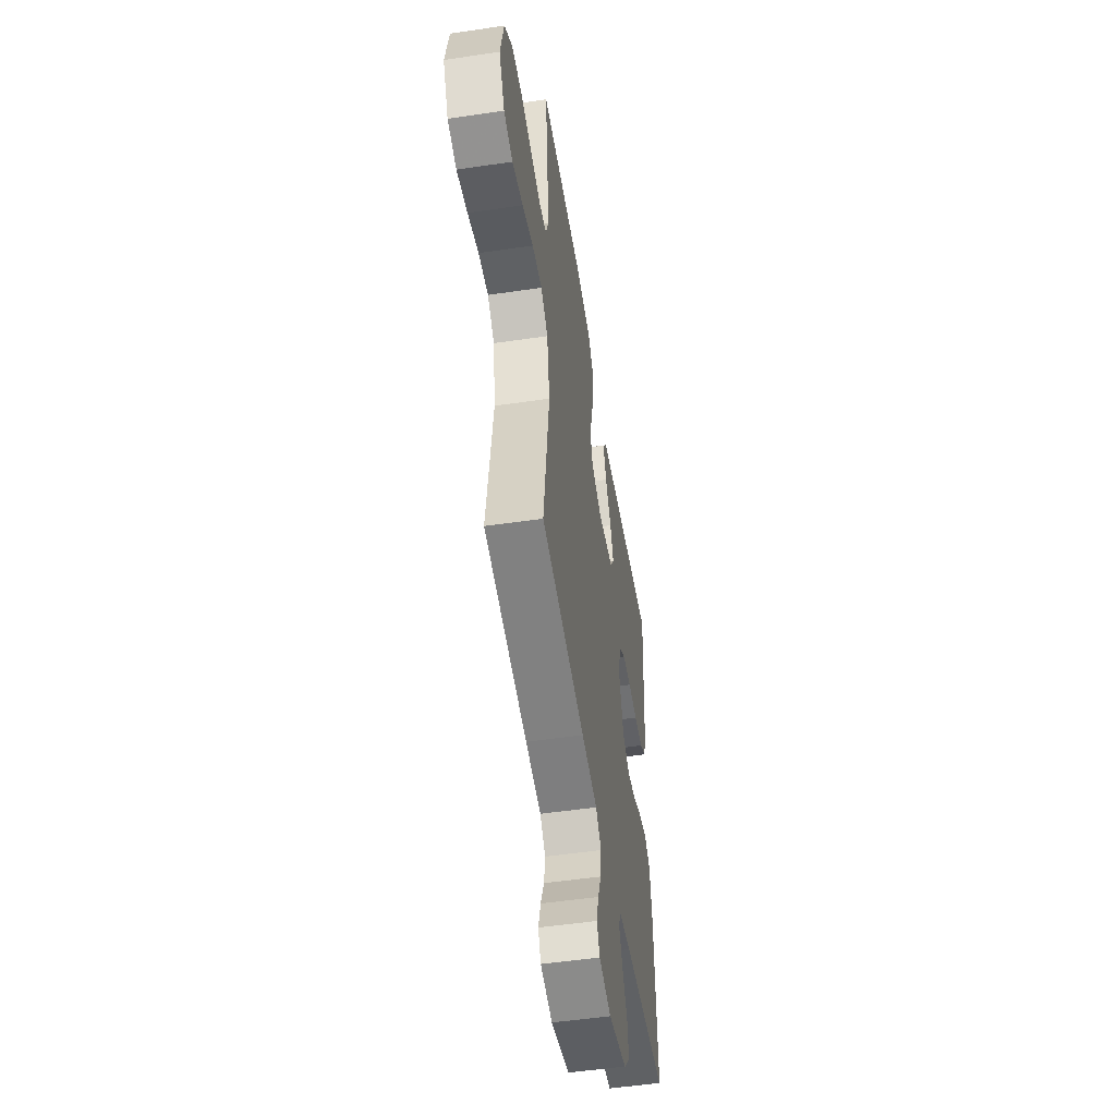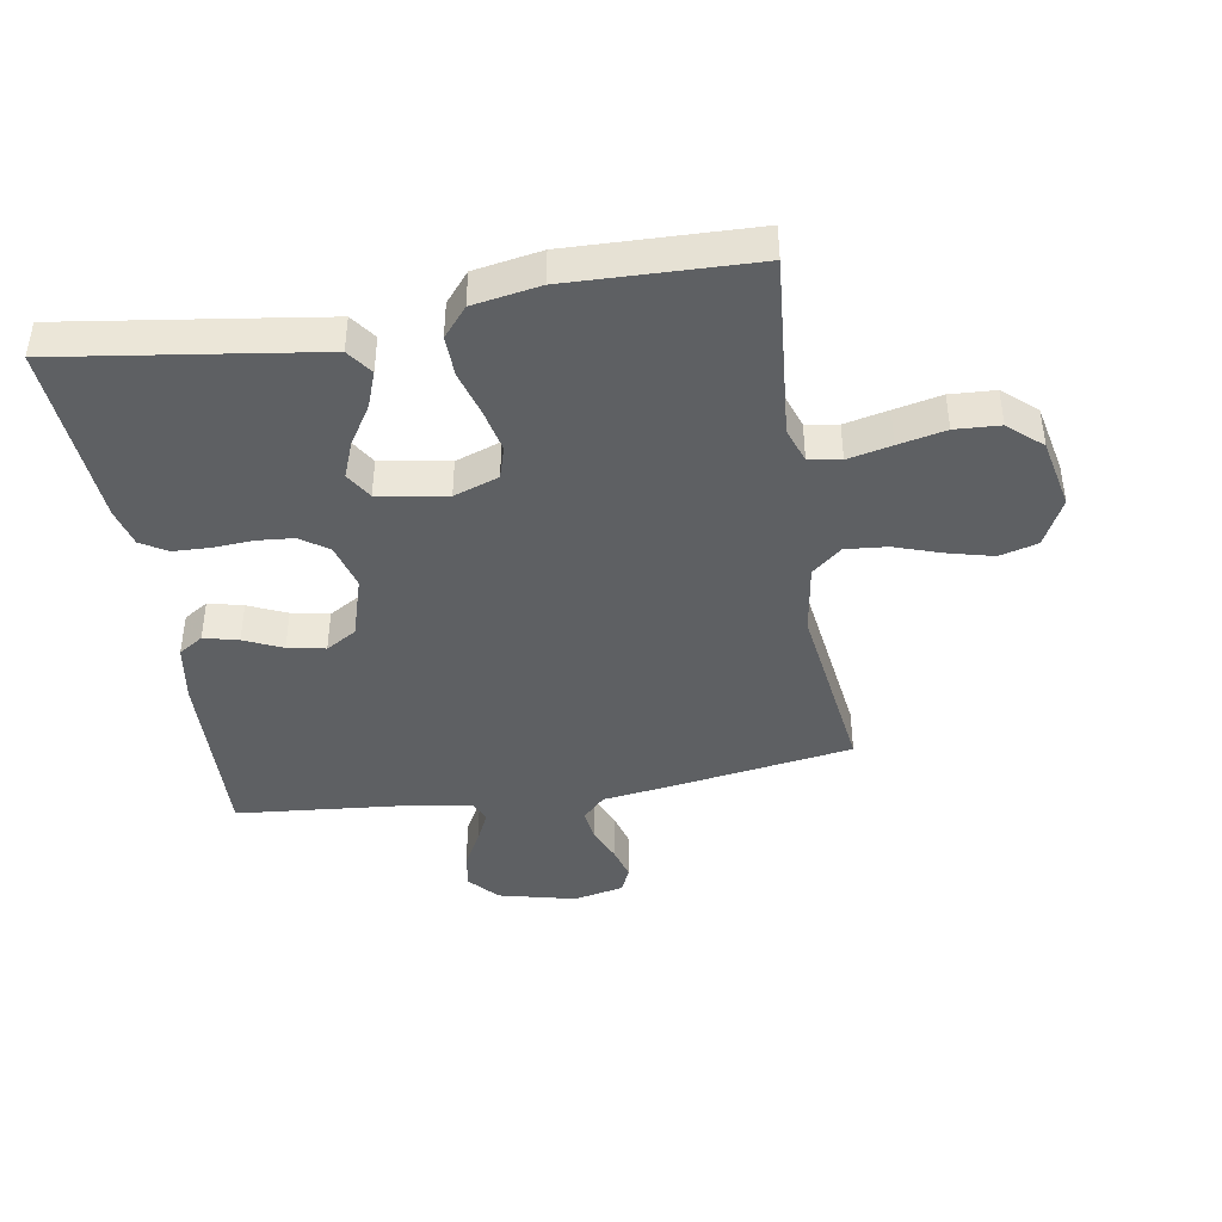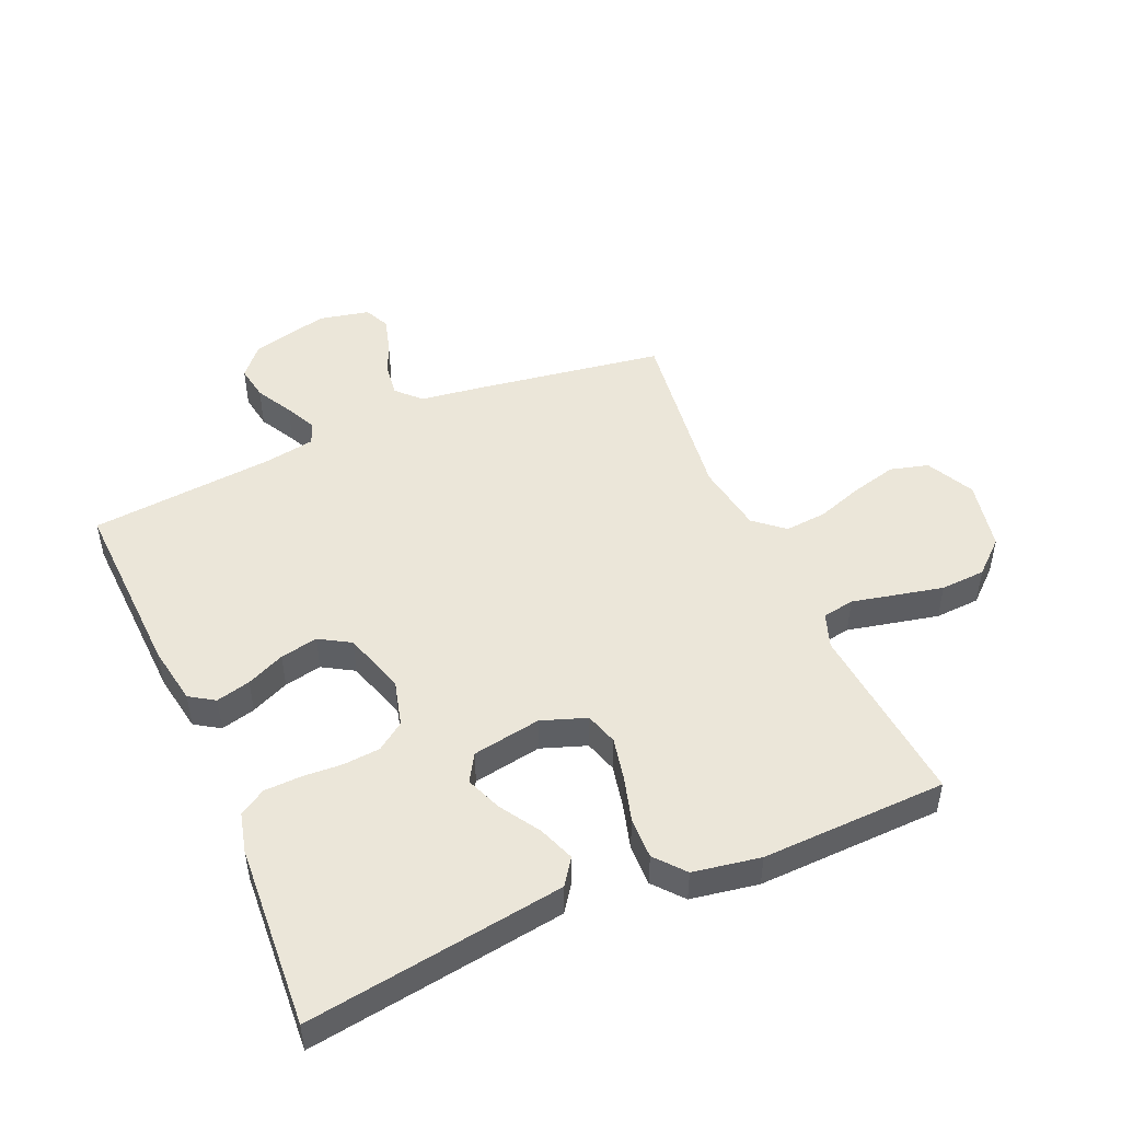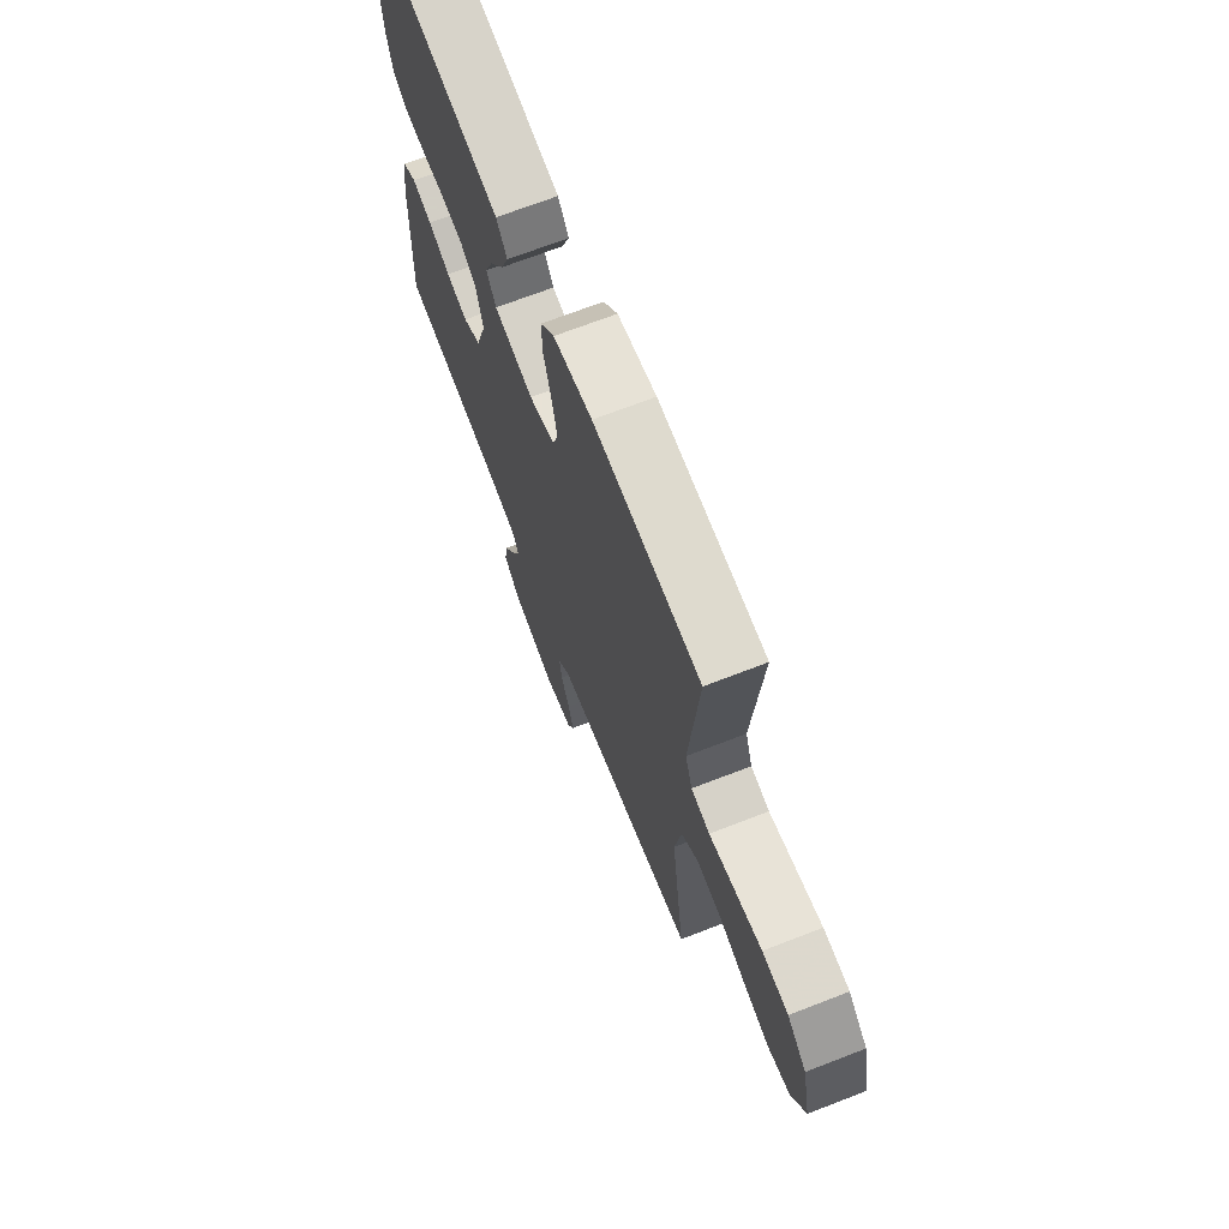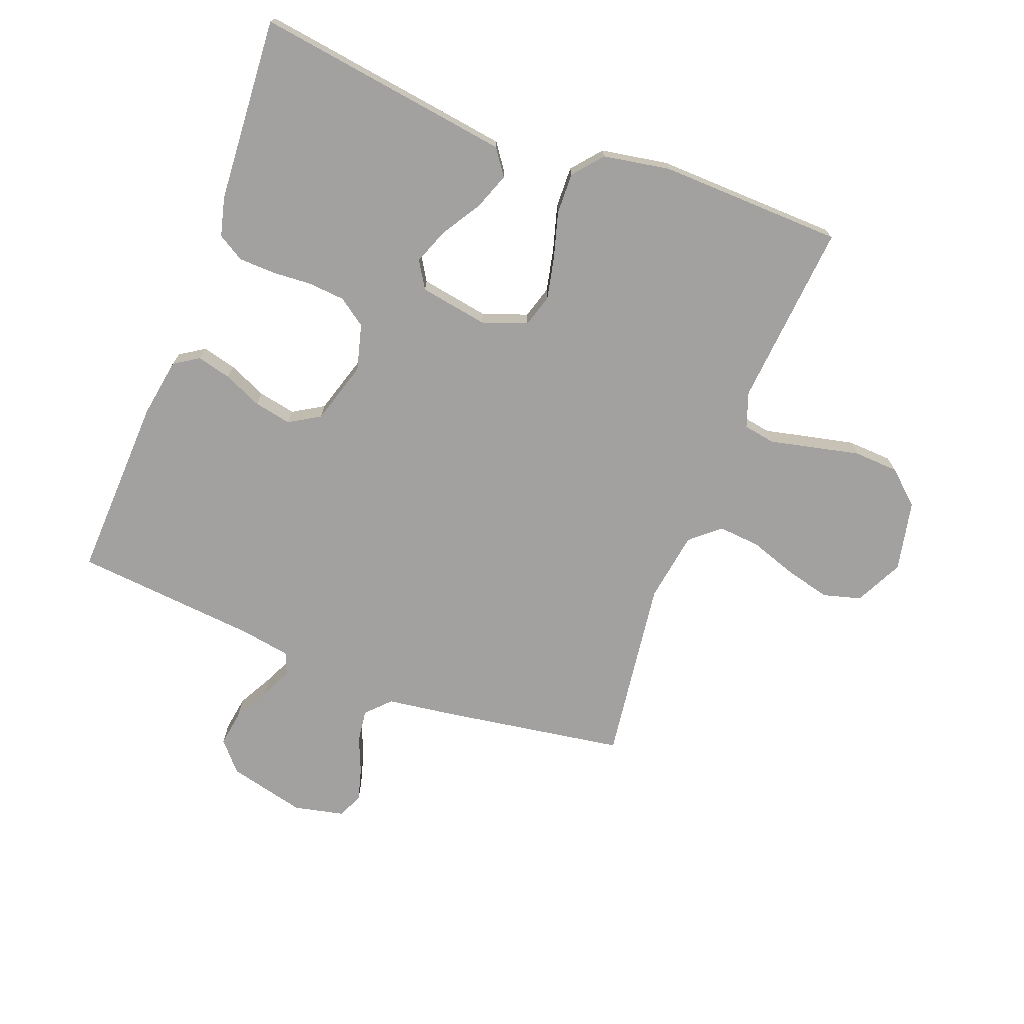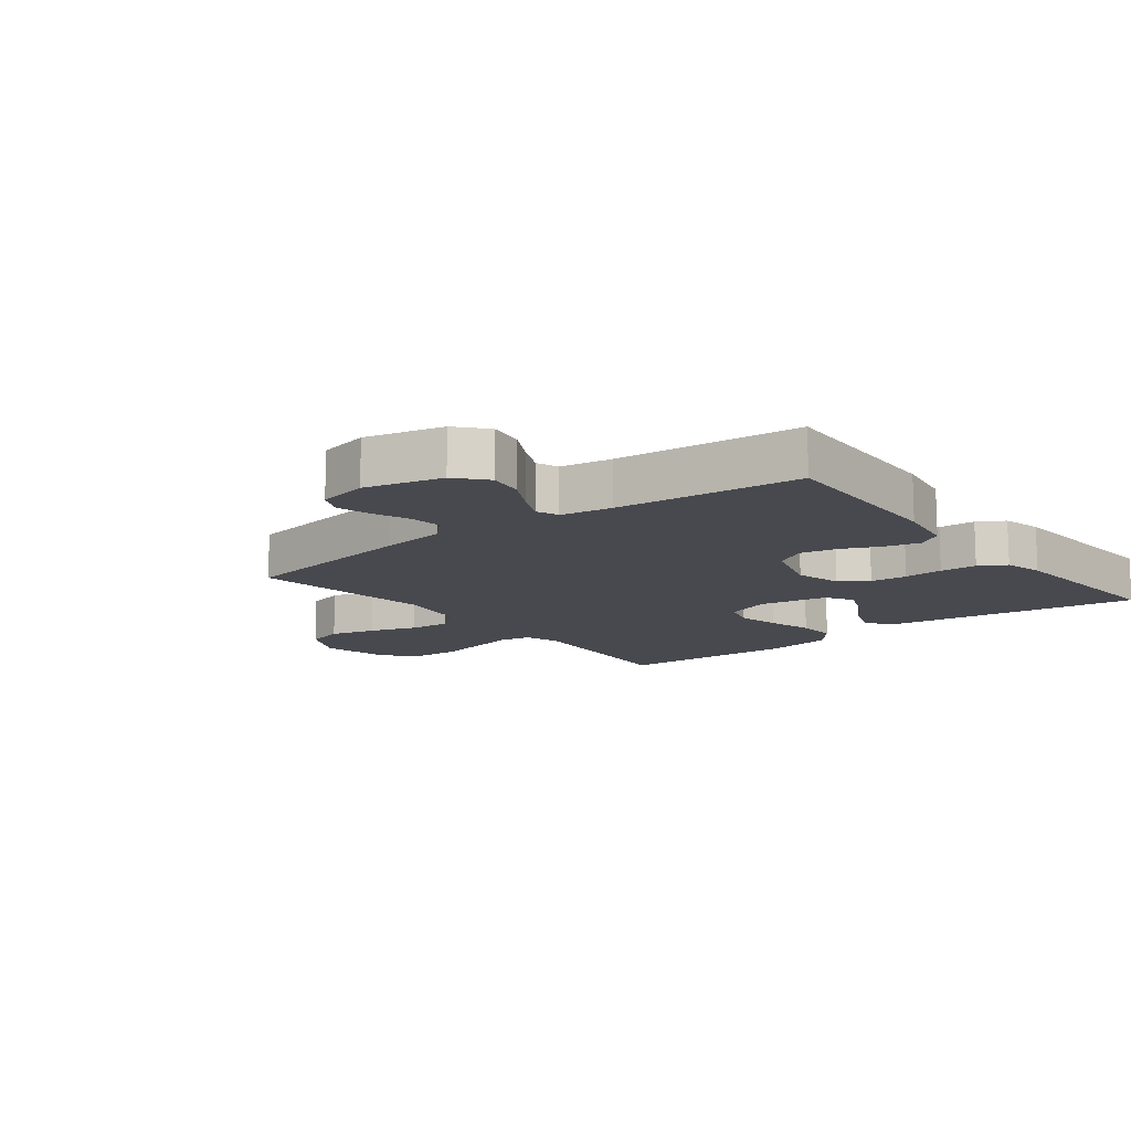
<metadata>
{"format":"obj","ext":"obj","renderer":"f3d","projection":"perspective","resolution":1024,"background":"white","views":[{"elev":-51.7,"azim":99.1,"up":"+Z"},{"elev":-42.1,"azim":9.5,"up":"+Y"},{"elev":48.5,"azim":-23.6,"up":"+Y"},{"elev":69.7,"azim":68.8,"up":"+Z"},{"elev":-72.2,"azim":-20.8,"up":"+Y"},{"elev":-12.6,"azim":-142.0,"up":"+Y"}]}
</metadata>
<code>
v -0.5 0.07 -0.5
v -0.488 0.07 -0.2
v -0.472 0.07 -0.104
v -0.432 0.07 -0.078
v -0.376 0.07 -0.092
v -0.314 0.07 -0.12
v -0.253 0.07 -0.132
v -0.203 0.07 -0.102
v -0.172 0.07 0
v -0.192 0.07 0.075
v -0.237 0.07 0.107
v -0.297 0.07 0.112
v -0.361 0.07 0.108
v -0.421 0.07 0.11
v -0.464 0.07 0.136
v -0.48 0.07 0.2
v -0.5 0.07 0.5
v -0.2 0.07 0.457
v -0.083 0.07 0.44
v -0.053 0.07 0.398
v -0.075 0.07 0.339
v -0.115 0.07 0.275
v -0.138 0.07 0.216
v -0.111 0.07 0.172
v 0 0.07 0.153
v 0.073 0.07 0.179
v 0.089 0.07 0.232
v 0.074 0.07 0.302
v 0.053 0.07 0.375
v 0.051 0.07 0.442
v 0.091 0.07 0.49
v 0.2 0.07 0.509
v 0.5 0.07 0.5
v 0.474 0.07 0.2
v 0.494 0.07 0.143
v 0.546 0.07 0.134
v 0.617 0.07 0.15
v 0.694 0.07 0.167
v 0.767 0.07 0.163
v 0.821 0.07 0.115
v 0.845 0.07 0
v 0.806 0.07 -0.078
v 0.744 0.07 -0.095
v 0.67 0.07 -0.076
v 0.594 0.07 -0.05
v 0.526 0.07 -0.044
v 0.478 0.07 -0.085
v 0.46 0.07 -0.2
v 0.5 0.07 -0.5
v 0.2 0.07 -0.547
v 0.092 0.07 -0.562
v 0.055 0.07 -0.6
v 0.062 0.07 -0.653
v 0.086 0.07 -0.711
v 0.101 0.07 -0.765
v 0.082 0.07 -0.806
v 0 0.07 -0.824
v -0.126 0.07 -0.793
v -0.168 0.07 -0.745
v -0.159 0.07 -0.688
v -0.127 0.07 -0.629
v -0.103 0.07 -0.578
v -0.117 0.07 -0.542
v -0.2 0.07 -0.528
v -0.5 0 -0.5
v -0.488 0 -0.2
v -0.472 0 -0.104
v -0.432 0 -0.078
v -0.376 0 -0.092
v -0.314 0 -0.12
v -0.253 0 -0.132
v -0.203 0 -0.102
v -0.172 0 0
v -0.192 0 0.075
v -0.237 0 0.107
v -0.297 0 0.112
v -0.361 0 0.108
v -0.421 0 0.11
v -0.464 0 0.136
v -0.48 0 0.2
v -0.5 0 0.5
v -0.2 0 0.457
v -0.083 0 0.44
v -0.053 0 0.398
v -0.075 0 0.339
v -0.115 0 0.275
v -0.138 0 0.216
v -0.111 0 0.172
v 0 0 0.153
v 0.073 0 0.179
v 0.089 0 0.232
v 0.074 0 0.302
v 0.053 0 0.375
v 0.051 0 0.442
v 0.091 0 0.49
v 0.2 0 0.509
v 0.5 0 0.5
v 0.474 0 0.2
v 0.494 0 0.143
v 0.546 0 0.134
v 0.617 0 0.15
v 0.694 0 0.167
v 0.767 0 0.163
v 0.821 0 0.115
v 0.845 0 0
v 0.806 0 -0.078
v 0.744 0 -0.095
v 0.67 0 -0.076
v 0.594 0 -0.05
v 0.526 0 -0.044
v 0.478 0 -0.085
v 0.46 0 -0.2
v 0.5 0 -0.5
v 0.2 0 -0.547
v 0.092 0 -0.562
v 0.055 0 -0.6
v 0.062 0 -0.653
v 0.086 0 -0.711
v 0.101 0 -0.765
v 0.082 0 -0.806
v 0 0 -0.824
v -0.126 0 -0.793
v -0.168 0 -0.745
v -0.159 0 -0.688
v -0.127 0 -0.629
v -0.103 0 -0.578
v -0.117 0 -0.542
v -0.2 0 -0.528
f 59 60 61
f 58 59 61
f 57 58 61
f 56 57 61
f 55 56 61
f 54 55 61
f 53 54 61
f 52 53 61 62
f 51 52 62 63
f 51 63 64
f 50 51 64
f 49 50 64
f 48 49 64
f 43 44 45
f 42 43 45
f 41 42 45
f 40 41 45
f 39 40 45
f 38 39 45
f 37 38 45
f 36 37 45
f 35 36 45 46
f 34 35 46 47
f 32 33 34
f 31 32 34
f 30 31 34
f 29 30 34
f 28 29 34
f 34 47 48
f 28 34 48
f 27 28 48
f 20 21 22
f 19 20 22
f 18 19 22
f 17 18 22
f 16 17 22
f 15 16 22
f 14 15 22
f 13 14 22
f 12 13 22
f 11 12 22 23
f 10 11 23 24
f 4 5 6
f 3 4 6
f 2 3 6
f 1 2 6
f 64 1 6
f 64 6 7
f 48 64 7 8
f 26 27 48
f 48 8 9
f 26 48 9
f 25 26 9
f 9 10 24 25
f 125 124 123
f 125 123 122
f 125 122 121
f 125 121 120
f 125 120 119
f 125 119 118
f 125 118 117
f 126 125 117 116
f 127 126 116 115
f 128 127 115
f 128 115 114
f 128 114 113
f 128 113 112
f 109 108 107
f 109 107 106
f 109 106 105
f 109 105 104
f 109 104 103
f 109 103 102
f 109 102 101
f 109 101 100
f 110 109 100 99
f 111 110 99 98
f 98 97 96
f 98 96 95
f 98 95 94
f 98 94 93
f 98 93 92
f 112 111 98
f 112 98 92
f 112 92 91
f 86 85 84
f 86 84 83
f 86 83 82
f 86 82 81
f 86 81 80
f 86 80 79
f 86 79 78
f 86 78 77
f 86 77 76
f 87 86 76 75
f 88 87 75 74
f 70 69 68
f 70 68 67
f 70 67 66
f 70 66 65
f 70 65 128
f 71 70 128
f 72 71 128 112
f 112 91 90
f 73 72 112
f 73 112 90
f 73 90 89
f 89 88 74 73
f 1 65 66 2
f 2 66 67 3
f 3 67 68 4
f 4 68 69 5
f 5 69 70 6
f 6 70 71 7
f 7 71 72 8
f 8 72 73 9
f 9 73 74 10
f 10 74 75 11
f 11 75 76 12
f 12 76 77 13
f 13 77 78 14
f 14 78 79 15
f 15 79 80 16
f 16 80 81 17
f 17 81 82 18
f 18 82 83 19
f 19 83 84 20
f 20 84 85 21
f 21 85 86 22
f 22 86 87 23
f 23 87 88 24
f 24 88 89 25
f 25 89 90 26
f 26 90 91 27
f 27 91 92 28
f 28 92 93 29
f 29 93 94 30
f 30 94 95 31
f 31 95 96 32
f 32 96 97 33
f 33 97 98 34
f 34 98 99 35
f 35 99 100 36
f 36 100 101 37
f 37 101 102 38
f 38 102 103 39
f 39 103 104 40
f 40 104 105 41
f 41 105 106 42
f 42 106 107 43
f 43 107 108 44
f 44 108 109 45
f 45 109 110 46
f 46 110 111 47
f 47 111 112 48
f 48 112 113 49
f 49 113 114 50
f 50 114 115 51
f 51 115 116 52
f 52 116 117 53
f 53 117 118 54
f 54 118 119 55
f 55 119 120 56
f 56 120 121 57
f 57 121 122 58
f 58 122 123 59
f 59 123 124 60
f 60 124 125 61
f 61 125 126 62
f 62 126 127 63
f 63 127 128 64
f 64 128 65 1

</code>
